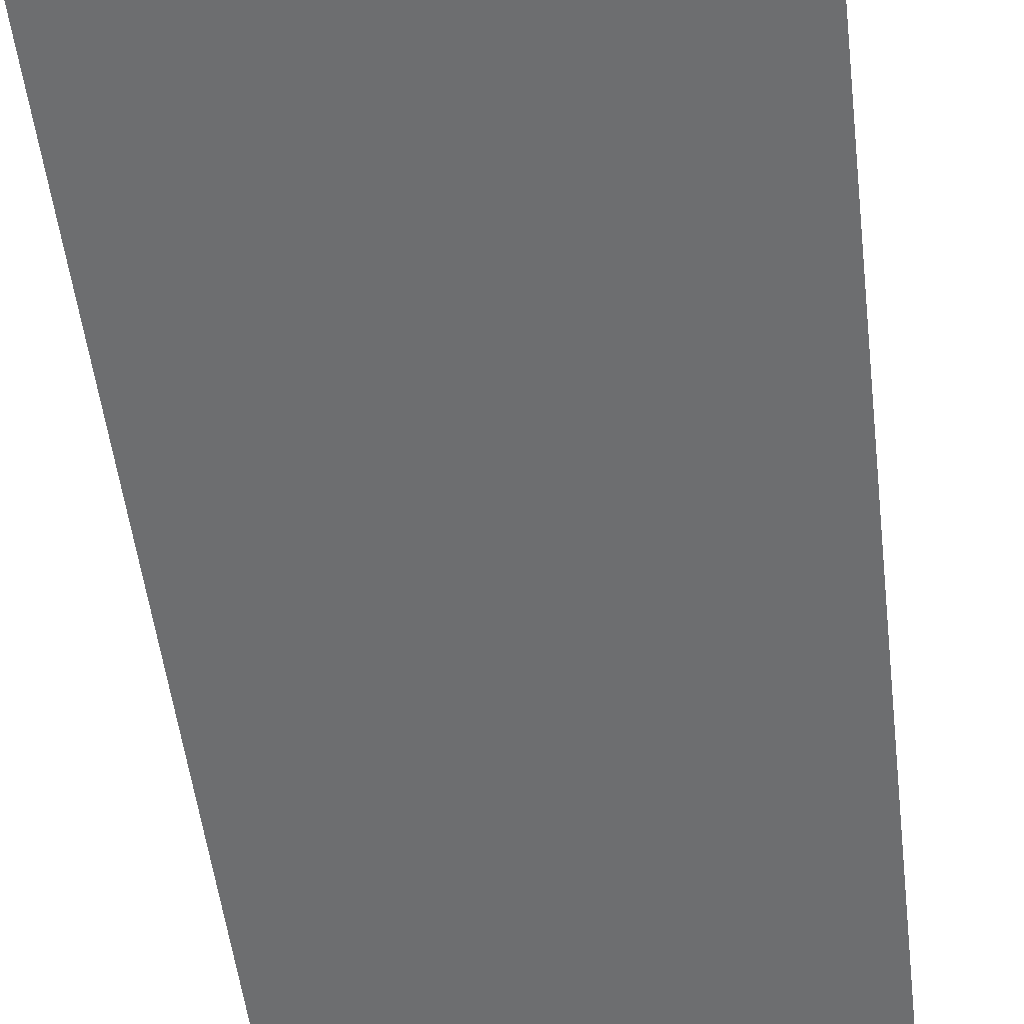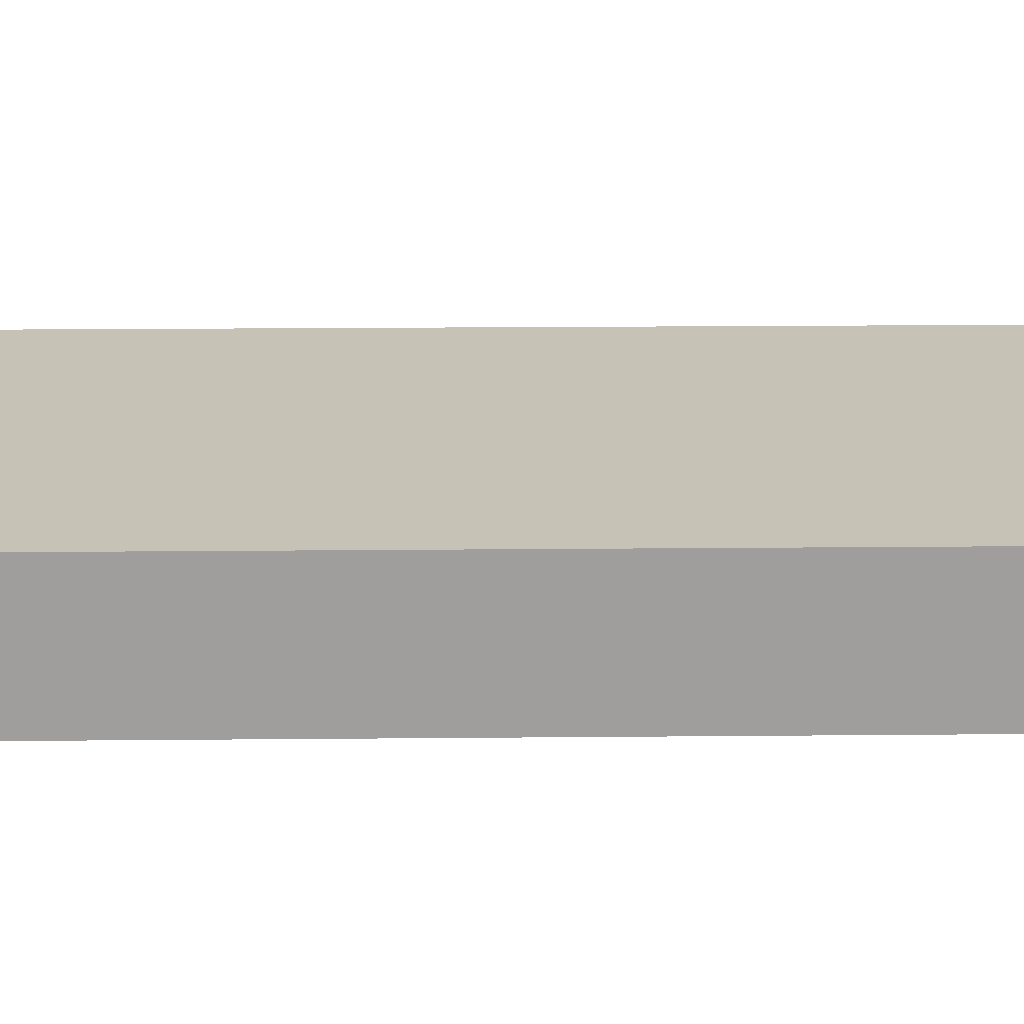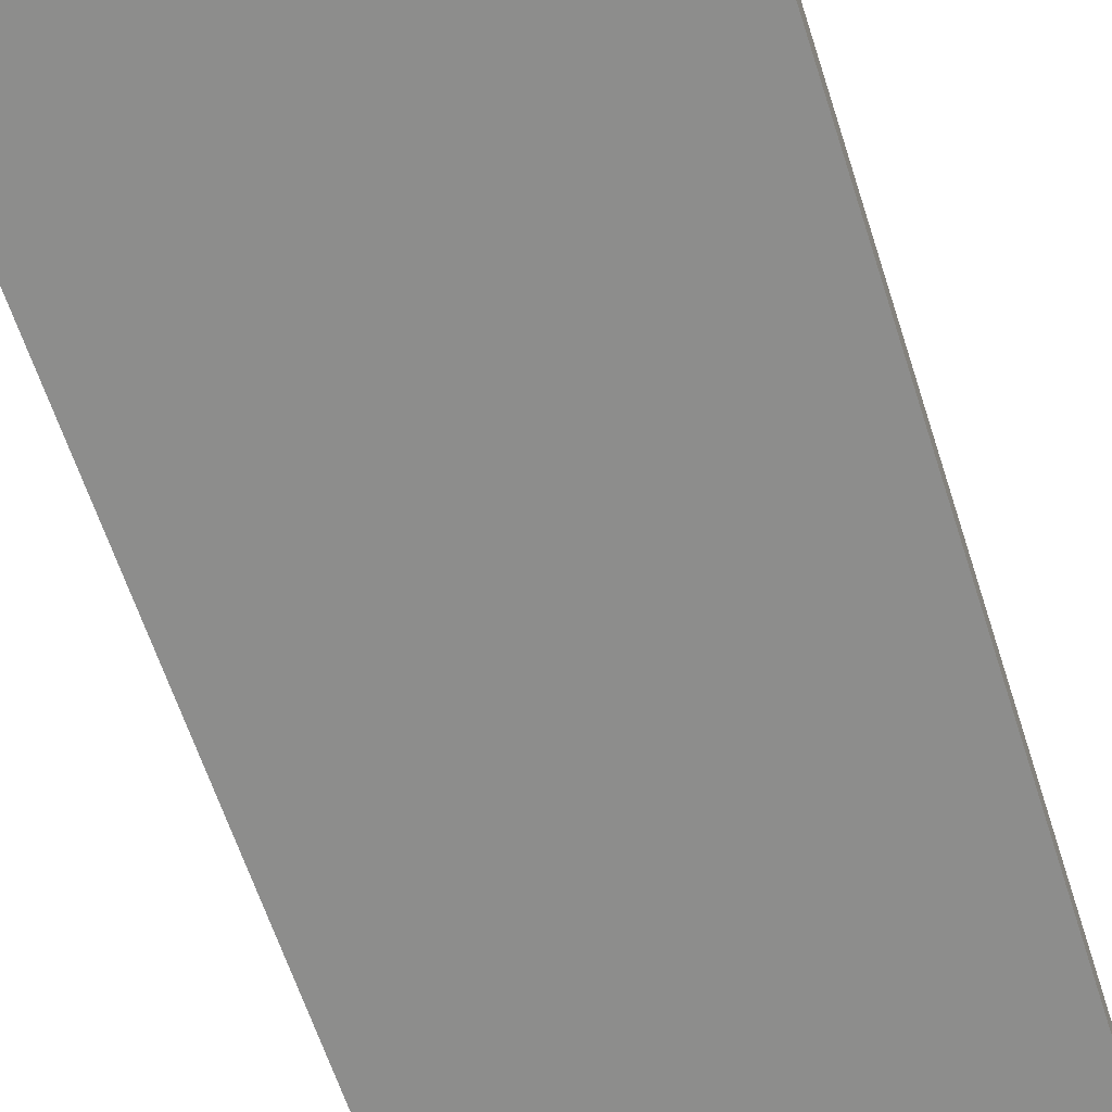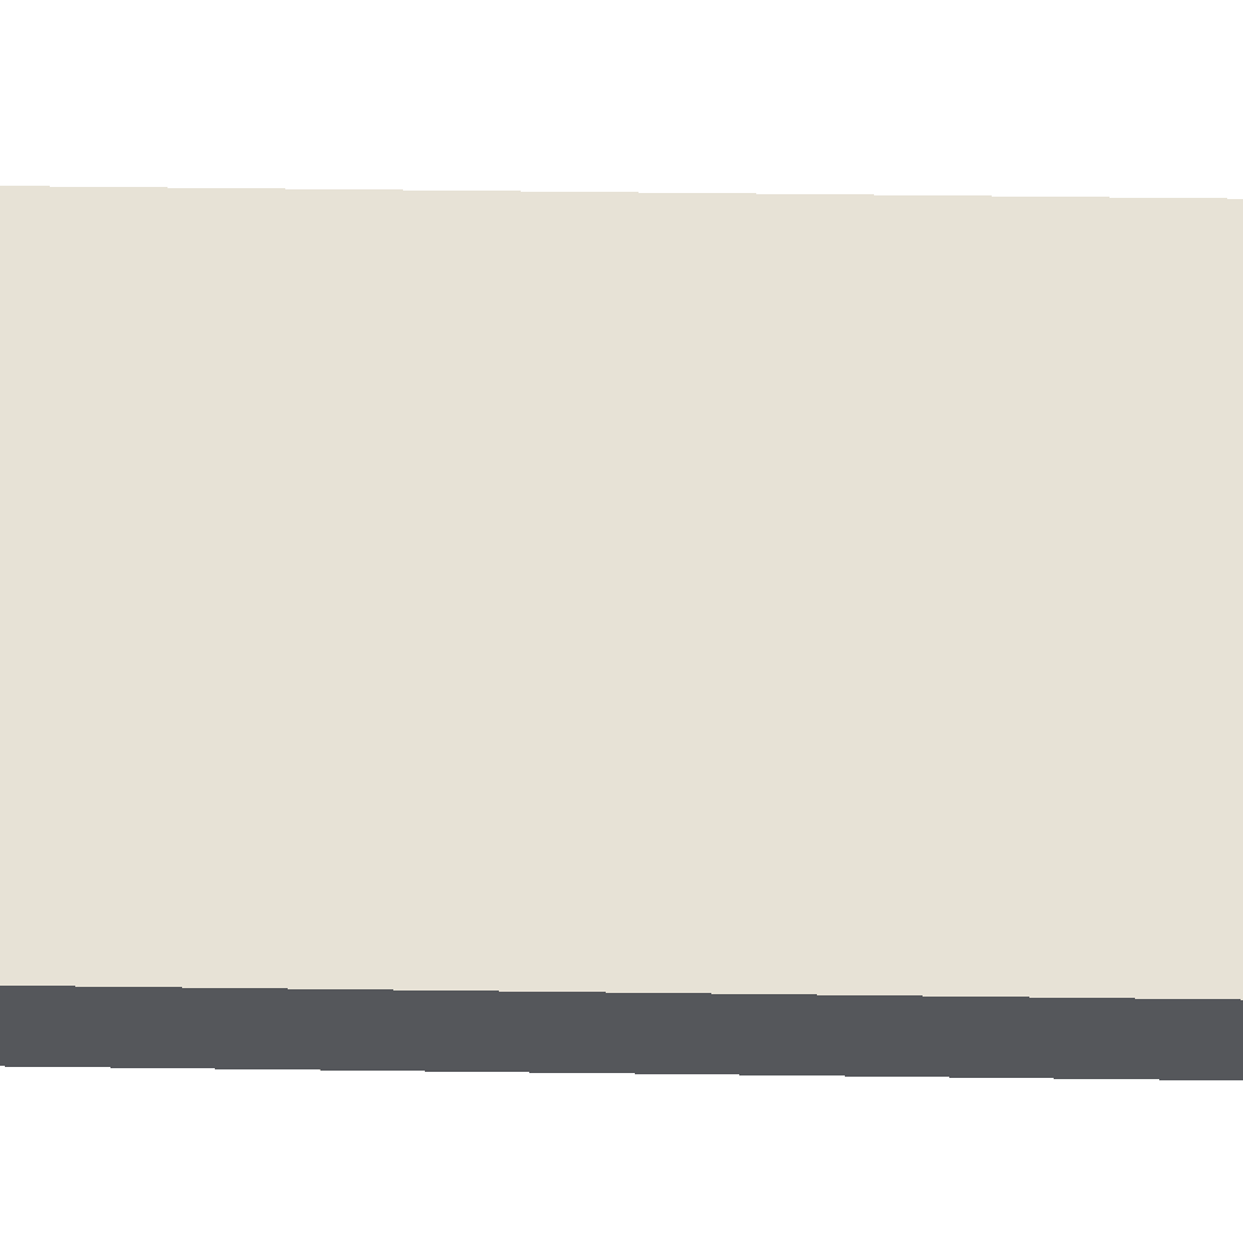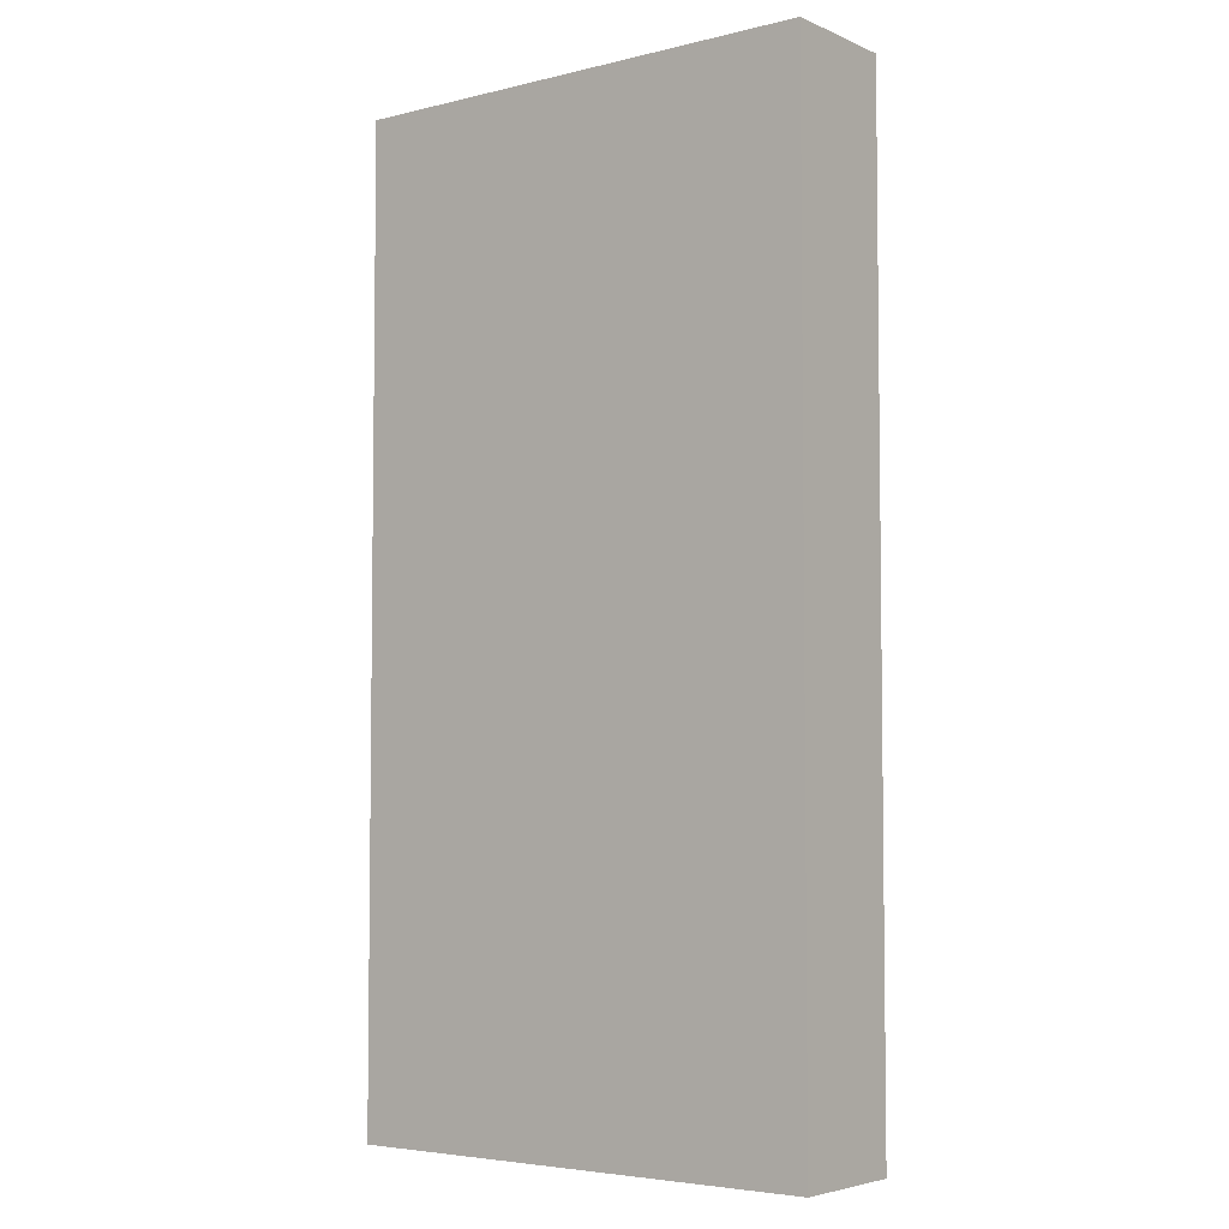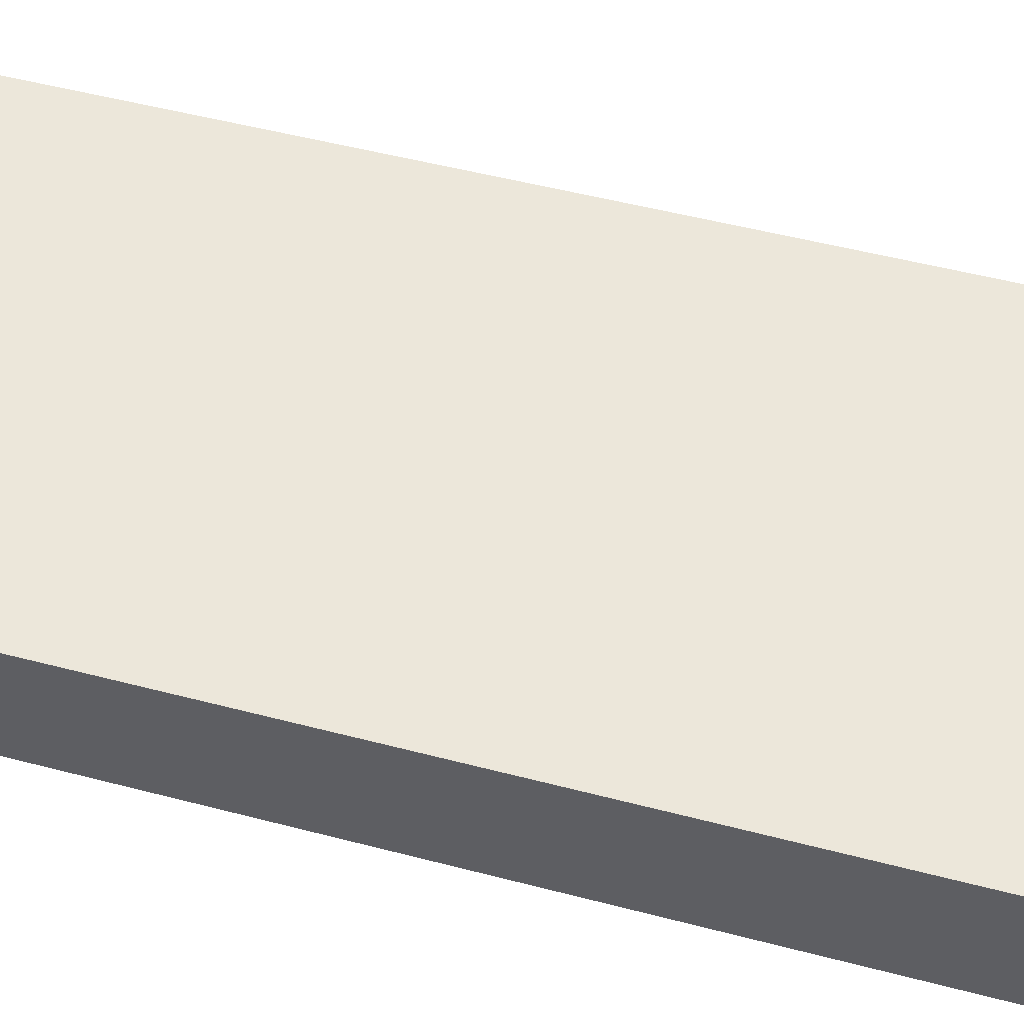
<metadata>
{"format":"obj","ext":"obj","renderer":"f3d","projection":"perspective","resolution":1024,"background":"white","views":[{"elev":-54.2,"azim":7.0,"up":"+Z"},{"elev":19.1,"azim":89.0,"up":"+Z"},{"elev":-64.5,"azim":-161.9,"up":"+Z"},{"elev":63.4,"azim":-89.3,"up":"+Z"},{"elev":-4.7,"azim":-142.4,"up":"+Y"},{"elev":51.5,"azim":-74.1,"up":"+Z"}]}
</metadata>
<code>
o Block_4x1x8_Cube.191
v -0.5 -0.5 0.5
v -0.5 0.5 0.5
v -0.5 -0.5 -0.5
v -0.5 0.5 -0.5
v 0.5 -0.5 0.5
v 0.5 0.5 0.5
v 0.5 -0.5 -0.5
v 0.5 0.5 -0.5
v 0.5 -0.5 0.5
v 0.5 0.5 0.5
v 0.5 -0.5 -0.5
v 0.5 0.5 -0.5
v 1.5 -0.5 0.5
v 1.5 0.5 0.5
v 1.5 -0.5 -0.5
v 1.5 0.5 -0.5
v 1.5 -0.5 0.5
v 1.5 0.5 0.5
v 1.5 -0.5 -0.5
v 1.5 0.5 -0.5
v 2.5 -0.5 0.5
v 2.5 0.5 0.5
v 2.5 -0.5 -0.5
v 2.5 0.5 -0.5
v 2.5 -0.5 0.5
v 2.5 0.5 0.5
v 2.5 -0.5 -0.5
v 2.5 0.5 -0.5
v 3.5 -0.5 0.5
v 3.5 0.5 0.5
v 3.5 -0.5 -0.5
v 3.5 0.5 -0.5
v -0.5 0.5 0.5
v -0.5 1.5 0.5
v -0.5 0.5 -0.5
v -0.5 1.5 -0.5
v 0.5 0.5 0.5
v 0.5 1.5 0.5
v 0.5 0.5 -0.5
v 0.5 1.5 -0.5
v 0.5 0.5 0.5
v 0.5 1.5 0.5
v 0.5 0.5 -0.5
v 0.5 1.5 -0.5
v 1.5 0.5 0.5
v 1.5 1.5 0.5
v 1.5 0.5 -0.5
v 1.5 1.5 -0.5
v 1.5 0.5 0.5
v 1.5 1.5 0.5
v 1.5 0.5 -0.5
v 1.5 1.5 -0.5
v 2.5 0.5 0.5
v 2.5 1.5 0.5
v 2.5 0.5 -0.5
v 2.5 1.5 -0.5
v 2.5 0.5 0.5
v 2.5 1.5 0.5
v 2.5 0.5 -0.5
v 2.5 1.5 -0.5
v 3.5 0.5 0.5
v 3.5 1.5 0.5
v 3.5 0.5 -0.5
v 3.5 1.5 -0.5
v -0.5 1.5 0.5
v -0.5 2.5 0.5
v -0.5 1.5 -0.5
v -0.5 2.5 -0.5
v 0.5 1.5 0.5
v 0.5 2.5 0.5
v 0.5 1.5 -0.5
v 0.5 2.5 -0.5
v 0.5 1.5 0.5
v 0.5 2.5 0.5
v 0.5 1.5 -0.5
v 0.5 2.5 -0.5
v 1.5 1.5 0.5
v 1.5 2.5 0.5
v 1.5 1.5 -0.5
v 1.5 2.5 -0.5
v 1.5 1.5 0.5
v 1.5 2.5 0.5
v 1.5 1.5 -0.5
v 1.5 2.5 -0.5
v 2.5 1.5 0.5
v 2.5 2.5 0.5
v 2.5 1.5 -0.5
v 2.5 2.5 -0.5
v 2.5 1.5 0.5
v 2.5 2.5 0.5
v 2.5 1.5 -0.5
v 2.5 2.5 -0.5
v 3.5 1.5 0.5
v 3.5 2.5 0.5
v 3.5 1.5 -0.5
v 3.5 2.5 -0.5
v -0.5 2.5 0.5
v -0.5 3.5 0.5
v -0.5 2.5 -0.5
v -0.5 3.5 -0.5
v 0.5 2.5 0.5
v 0.5 3.5 0.5
v 0.5 2.5 -0.5
v 0.5 3.5 -0.5
v 0.5 2.5 0.5
v 0.5 3.5 0.5
v 0.5 2.5 -0.5
v 0.5 3.5 -0.5
v 1.5 2.5 0.5
v 1.5 3.5 0.5
v 1.5 2.5 -0.5
v 1.5 3.5 -0.5
v 1.5 2.5 0.5
v 1.5 3.5 0.5
v 1.5 2.5 -0.5
v 1.5 3.5 -0.5
v 2.5 2.5 0.5
v 2.5 3.5 0.5
v 2.5 2.5 -0.5
v 2.5 3.5 -0.5
v 2.5 2.5 0.5
v 2.5 3.5 0.5
v 2.5 2.5 -0.5
v 2.5 3.5 -0.5
v 3.5 2.5 0.5
v 3.5 3.5 0.5
v 3.5 2.5 -0.5
v 3.5 3.5 -0.5
v -0.5 3.5 0.5
v -0.5 4.5 0.5
v -0.5 3.5 -0.5
v -0.5 4.5 -0.5
v 0.5 3.5 0.5
v 0.5 4.5 0.5
v 0.5 3.5 -0.5
v 0.5 4.5 -0.5
v 0.5 3.5 0.5
v 0.5 4.5 0.5
v 0.5 3.5 -0.5
v 0.5 4.5 -0.5
v 1.5 3.5 0.5
v 1.5 4.5 0.5
v 1.5 3.5 -0.5
v 1.5 4.5 -0.5
v 1.5 3.5 0.5
v 1.5 4.5 0.5
v 1.5 3.5 -0.5
v 1.5 4.5 -0.5
v 2.5 3.5 0.5
v 2.5 4.5 0.5
v 2.5 3.5 -0.5
v 2.5 4.5 -0.5
v 2.5 3.5 0.5
v 2.5 4.5 0.5
v 2.5 3.5 -0.5
v 2.5 4.5 -0.5
v 3.5 3.5 0.5
v 3.5 4.5 0.5
v 3.5 3.5 -0.5
v 3.5 4.5 -0.5
v -0.5 4.5 0.5
v -0.5 5.5 0.5
v -0.5 4.5 -0.5
v -0.5 5.5 -0.5
v 0.5 4.5 0.5
v 0.5 5.5 0.5
v 0.5 4.5 -0.5
v 0.5 5.5 -0.5
v 0.5 4.5 0.5
v 0.5 5.5 0.5
v 0.5 4.5 -0.5
v 0.5 5.5 -0.5
v 1.5 4.5 0.5
v 1.5 5.5 0.5
v 1.5 4.5 -0.5
v 1.5 5.5 -0.5
v 1.5 4.5 0.5
v 1.5 5.5 0.5
v 1.5 4.5 -0.5
v 1.5 5.5 -0.5
v 2.5 4.5 0.5
v 2.5 5.5 0.5
v 2.5 4.5 -0.5
v 2.5 5.5 -0.5
v 2.5 4.5 0.5
v 2.5 5.5 0.5
v 2.5 4.5 -0.5
v 2.5 5.5 -0.5
v 3.5 4.5 0.5
v 3.5 5.5 0.5
v 3.5 4.5 -0.5
v 3.5 5.5 -0.5
v -0.5 5.5 0.5
v -0.5 6.5 0.5
v -0.5 5.5 -0.5
v -0.5 6.5 -0.5
v 0.5 5.5 0.5
v 0.5 6.5 0.5
v 0.5 5.5 -0.5
v 0.5 6.5 -0.5
v 0.5 5.5 0.5
v 0.5 6.5 0.5
v 0.5 5.5 -0.5
v 0.5 6.5 -0.5
v 1.5 5.5 0.5
v 1.5 6.5 0.5
v 1.5 5.5 -0.5
v 1.5 6.5 -0.5
v 1.5 5.5 0.5
v 1.5 6.5 0.5
v 1.5 5.5 -0.5
v 1.5 6.5 -0.5
v 2.5 5.5 0.5
v 2.5 6.5 0.5
v 2.5 5.5 -0.5
v 2.5 6.5 -0.5
v 2.5 5.5 0.5
v 2.5 6.5 0.5
v 2.5 5.5 -0.5
v 2.5 6.5 -0.5
v 3.5 5.5 0.5
v 3.5 6.5 0.5
v 3.5 5.5 -0.5
v 3.5 6.5 -0.5
v -0.5 6.5 0.5
v -0.5 7.5 0.5
v -0.5 6.5 -0.5
v -0.5 7.5 -0.5
v 0.5 6.5 0.5
v 0.5 7.5 0.5
v 0.5 6.5 -0.5
v 0.5 7.5 -0.5
v 0.5 6.5 0.5
v 0.5 7.5 0.5
v 0.5 6.5 -0.5
v 0.5 7.5 -0.5
v 1.5 6.5 0.5
v 1.5 7.5 0.5
v 1.5 6.5 -0.5
v 1.5 7.5 -0.5
v 1.5 6.5 0.5
v 1.5 7.5 0.5
v 1.5 6.5 -0.5
v 1.5 7.5 -0.5
v 2.5 6.5 0.5
v 2.5 7.5 0.5
v 2.5 6.5 -0.5
v 2.5 7.5 -0.5
v 2.5 6.5 0.5
v 2.5 7.5 0.5
v 2.5 6.5 -0.5
v 2.5 7.5 -0.5
v 3.5 6.5 0.5
v 3.5 7.5 0.5
v 3.5 6.5 -0.5
v 3.5 7.5 -0.5
f 1 2 4 3
f 3 4 8 7
f 5 6 2 1
f 3 7 5 1
f 11 12 16 15
f 13 14 10 9
f 11 15 13 9
f 19 20 24 23
f 21 22 18 17
f 19 23 21 17
f 27 28 32 31
f 31 32 30 29
f 29 30 26 25
f 27 31 29 25
f 33 34 36 35
f 35 36 40 39
f 37 38 34 33
f 43 44 48 47
f 45 46 42 41
f 51 52 56 55
f 53 54 50 49
f 59 60 64 63
f 63 64 62 61
f 61 62 58 57
f 65 66 68 67
f 67 68 72 71
f 69 70 66 65
f 75 76 80 79
f 77 78 74 73
f 83 84 88 87
f 85 86 82 81
f 91 92 96 95
f 95 96 94 93
f 93 94 90 89
f 97 98 100 99
f 99 100 104 103
f 101 102 98 97
f 107 108 112 111
f 109 110 106 105
f 115 116 120 119
f 117 118 114 113
f 123 124 128 127
f 127 128 126 125
f 125 126 122 121
f 129 130 132 131
f 131 132 136 135
f 133 134 130 129
f 139 140 144 143
f 141 142 138 137
f 147 148 152 151
f 149 150 146 145
f 155 156 160 159
f 159 160 158 157
f 157 158 154 153
f 161 162 164 163
f 163 164 168 167
f 165 166 162 161
f 171 172 176 175
f 173 174 170 169
f 179 180 184 183
f 181 182 178 177
f 187 188 192 191
f 191 192 190 189
f 189 190 186 185
f 193 194 196 195
f 195 196 200 199
f 197 198 194 193
f 203 204 208 207
f 205 206 202 201
f 211 212 216 215
f 213 214 210 209
f 219 220 224 223
f 223 224 222 221
f 221 222 218 217
f 225 226 228 227
f 227 228 232 231
f 229 230 226 225
f 232 228 226 230
f 235 236 240 239
f 237 238 234 233
f 240 236 234 238
f 243 244 248 247
f 245 246 242 241
f 248 244 242 246
f 251 252 256 255
f 255 256 254 253
f 253 254 250 249
f 256 252 250 254

</code>
